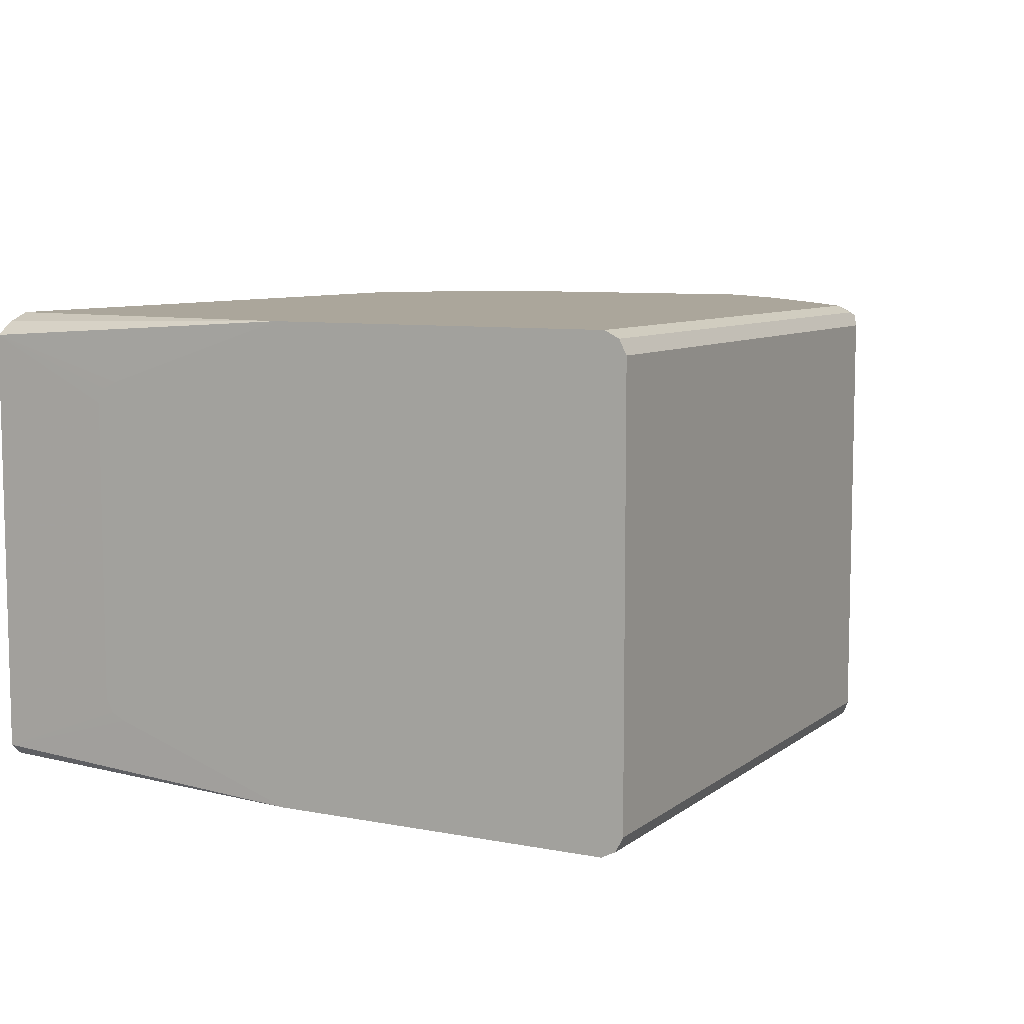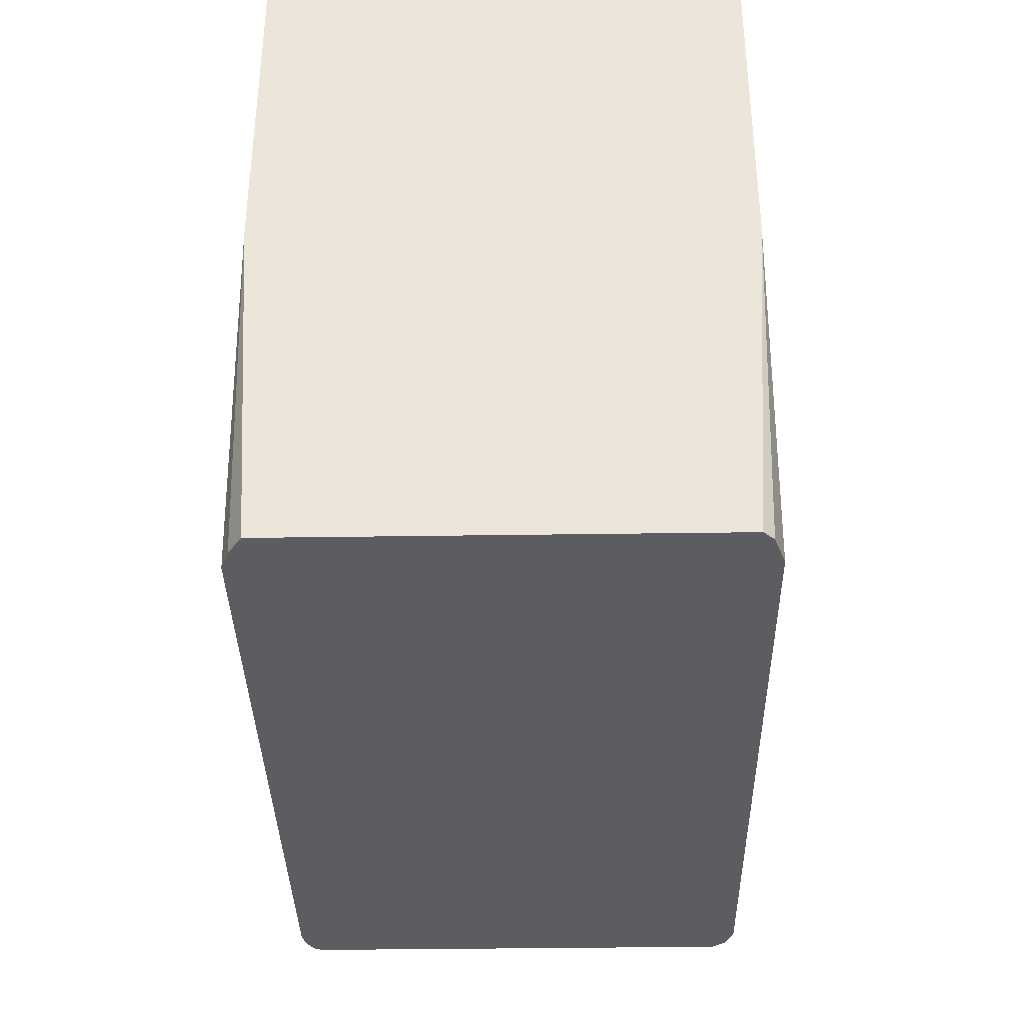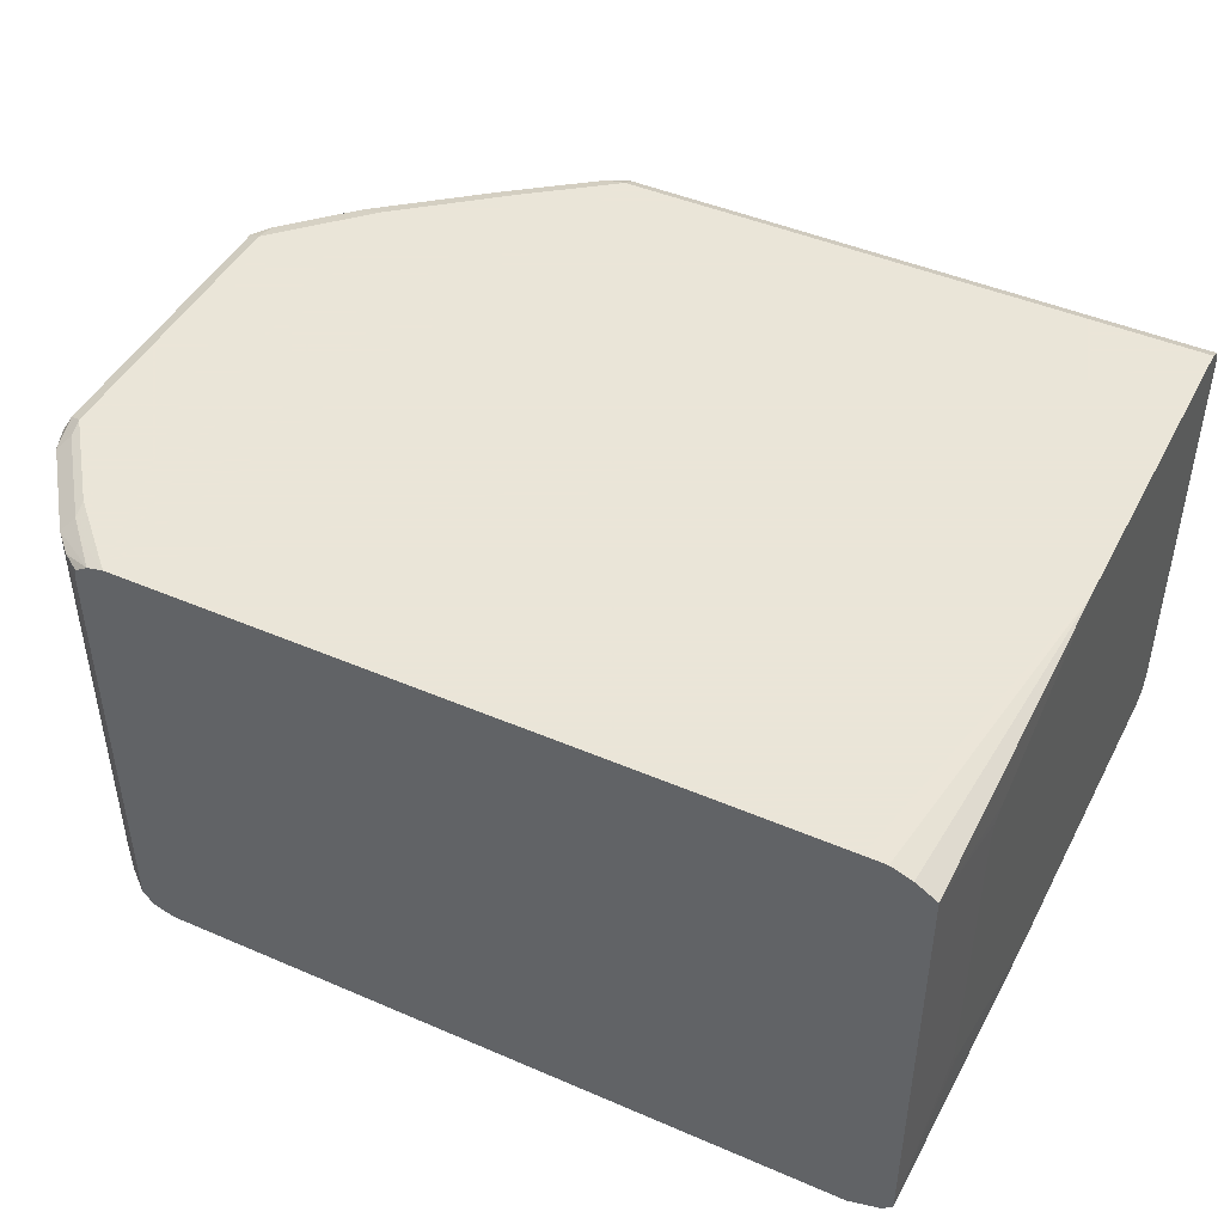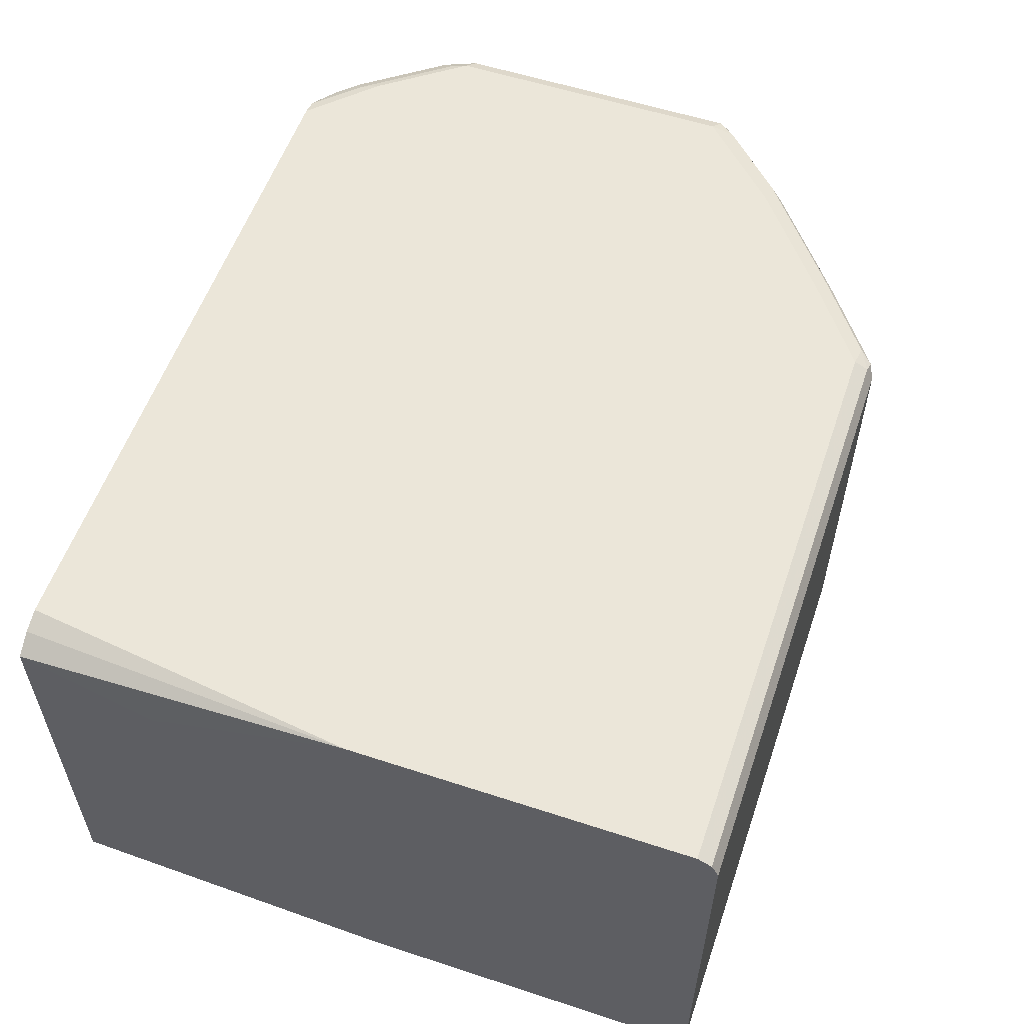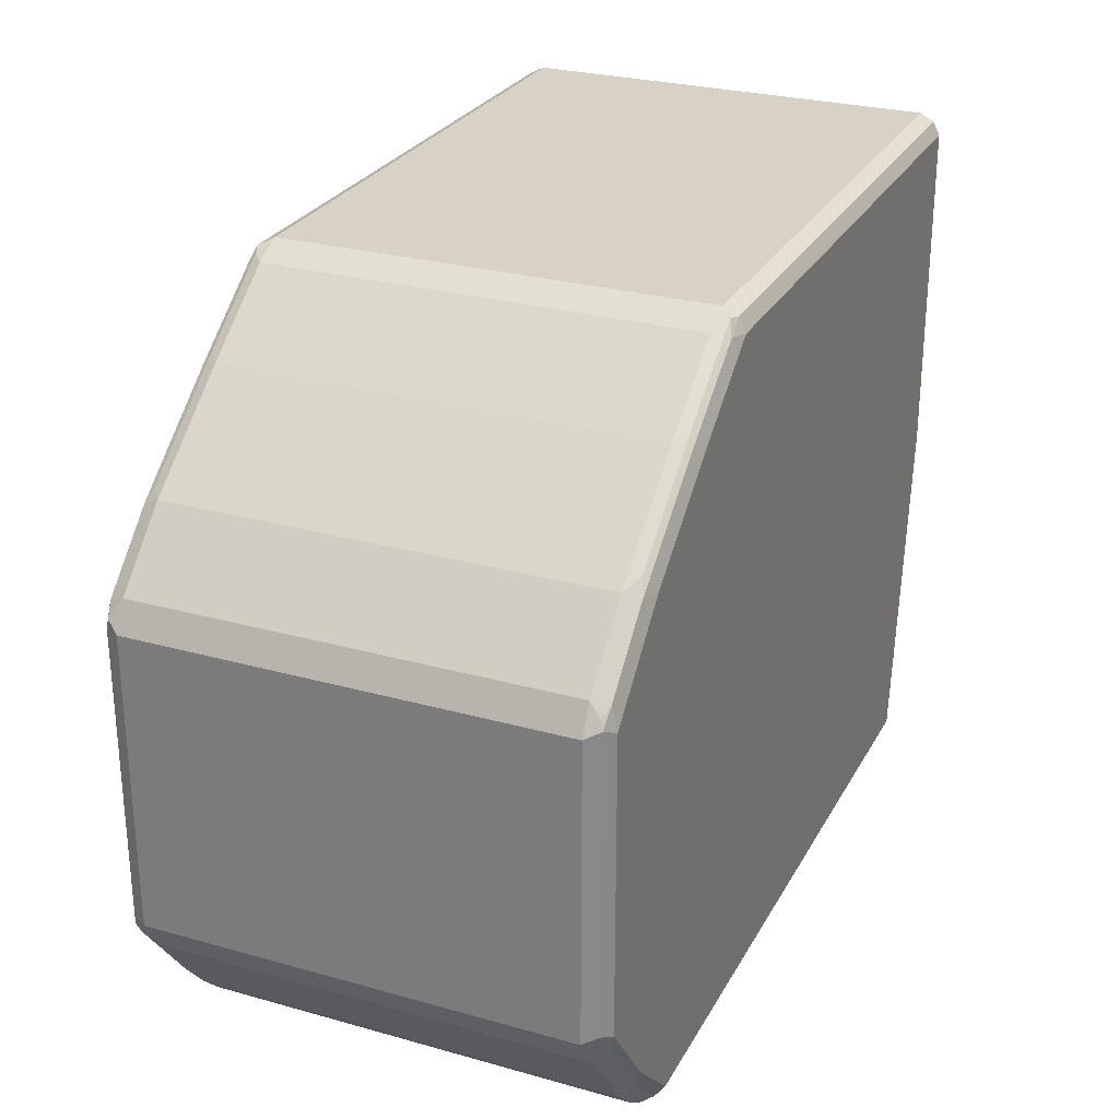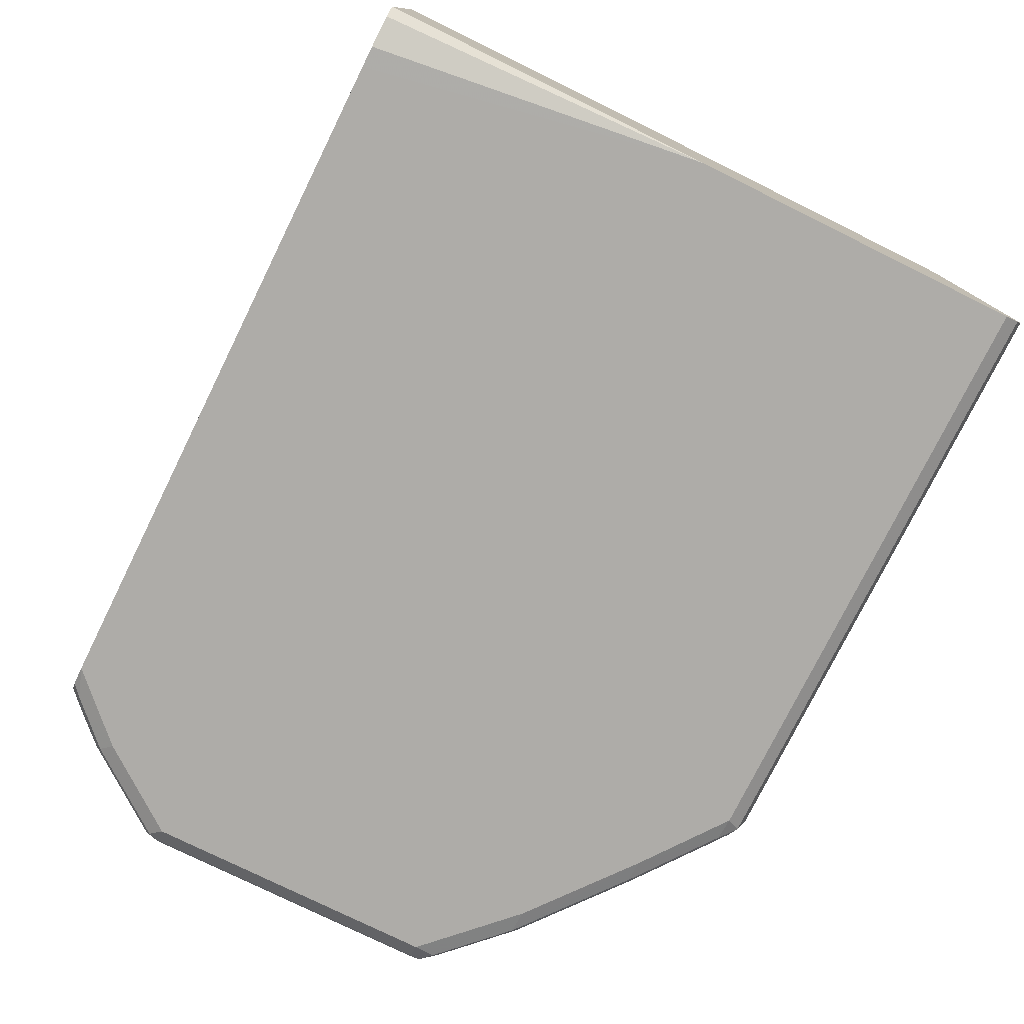
<metadata>
{"format":"obj","ext":"obj","renderer":"f3d","projection":"perspective","resolution":1024,"background":"white","views":[{"elev":7.9,"azim":118.2,"up":"+Z"},{"elev":-36.3,"azim":91.1,"up":"+Y"},{"elev":45.5,"azim":26.4,"up":"+Z"},{"elev":56.5,"azim":108.9,"up":"+Z"},{"elev":27.2,"azim":-66.6,"up":"+Y"},{"elev":-76.9,"azim":63.7,"up":"+Z"}]}
</metadata>
<code>
v -0.7797 -0.2116 0.1923
v -0.7797 -0.2116 -0.1926
v -0.7777 -0.2116 0.2002
v -0.7956 -0.1989 0.1989
v -0.7702 -0.2116 -0.2044
v -0.7956 -0.1989 -0.186
v -0.8148 -0.1796 -0.186
v -0.8212 -0.1668 -0.1989
v -0.7828 -0.2053 -0.1989
v -0.7661 -0.2116 0.2079
v -0.8148 -0.1796 0.1989
v -0.7701 -0.2116 -0.2045
v -0.7796 -0.2021 -0.2069
v -0.8726 -0.1026 -0.186
v -0.8181 -0.1636 -0.2069
v -0.7988 -0.1829 -0.2069
v -0.879 -0.08981 -0.1989
v -0.7515 -0.2116 0.2116
v -0.786 -0.1893 0.2085
v -0.8052 -0.17 0.2085
v -0.863 -0.09304 0.2085
v -0.8726 -0.1026 0.1989
v -0.7507 -0.2116 -0.2117
v -0.7699 -0.1924 -0.2117
v -0.8855 -0.07694 -0.1925
v -0.8084 -0.154 -0.2117
v -0.8758 -0.08657 -0.2069
v -0.7892 -0.1732 -0.2117
v -0.7507 -0.2116 0.2117
v -0.7699 -0.1924 0.2117
v -0.7892 -0.1732 0.2117
v -0.8084 -0.154 0.2117
v -0.8661 -0.07694 0.2117
v -0.879 -0.07053 0.2053
v -0.8758 -0.08657 0.2021
v -0.8855 -0.07694 0.1925
v -0.1348 -0.2116 -0.2117
v -0.8855 0.1925 -0.1925
v -0.8806 0.2021 -0.2021
v -0.879 -0.07694 -0.2053
v -0.8661 -0.07694 -0.2117
v -0.1348 -0.2116 0.2117
v -0.8661 0.1925 0.2117
v -0.879 0.1989 0.2053
v -0.8855 0.1925 0.1925
v -0.07645 0.09625 -0.2117
v -0.1156 -0.2116 -0.2117
v -0.8726 0.2182 -0.1925
v -0.8686 0.2117 -0.2069
v -0.879 0.1925 -0.2053
v -0.8661 0.1925 -0.2117
v -0.1154 -0.2116 0.2117
v -0.07645 0.09625 0.2117
v -0.8469 0.2334 0.2069
v -0.8661 0.2141 0.2069
v -0.8084 0.2502 0.2117
v -0.8758 0.2069 0.2021
v -0.8726 0.2182 0.1925
v -0.07645 0.4042 -0.2117
v -0.07645 -0.07694 -0.154
v -0.07732 -0.2116 -0.1926
v -0.08674 -0.2116 -0.202
v -0.8341 0.2566 -0.1925
v -0.8301 0.2502 -0.2069
v -0.8084 0.2502 -0.2117
v -0.0964 -0.2116 0.2045
v -0.07732 -0.2116 0.1923
v -0.07645 -0.07694 0.154
v -0.07645 0.4042 0.2117
v -0.8084 0.2719 0.2069
v -0.7892 0.2694 0.2117
v -0.8341 0.2566 0.1925
v -0.07645 0.417 -0.2053
v -0.6159 0.4042 -0.2117
v -0.07645 -0.08981 -0.1476
v -0.07645 -0.09621 -0.1347
v -0.8148 0.2758 -0.1925
v -0.8109 0.2694 -0.2069
v -0.7892 0.2694 -0.2117
v -0.07645 -0.09621 0.1347
v -0.07645 -0.08981 0.1476
v -0.07645 -0.07806 0.1534
v -0.07645 0.417 0.2053
v -0.6159 0.4042 0.2117
v -0.7988 0.2839 0.2021
v -0.8148 0.2758 0.1925
v -0.7122 0.3489 0.2069
v -0.693 0.3465 0.2117
v -0.07645 0.4235 -0.1925
v -0.6224 0.417 -0.2053
v -0.693 0.3465 -0.2117
v -0.6376 0.4042 -0.2069
v -0.8036 0.2791 -0.2021
v -0.7186 0.3529 -0.1925
v -0.7074 0.3561 -0.2021
v -0.7146 0.3465 -0.2069
v -0.07645 0.4235 0.1925
v -0.6159 0.417 0.2053
v -0.6352 0.4066 0.2069
v -0.7025 0.3609 0.2021
v -0.7186 0.3529 0.1925
v -0.6159 0.4235 -0.1925
v -0.6994 0.3593 -0.2053
v -0.6304 0.4138 -0.2021
v -0.6416 0.4106 -0.1925
v -0.6159 0.4235 0.1925
v -0.6256 0.4186 0.2021
v -0.6416 0.4106 0.1925
f 54 72 58
f 54 70 72
f 54 56 70
f 54 58 55
f 64 79 65
f 53 66 67
f 52 66 53
f 51 64 65
f 49 64 51
f 53 67 68
f 55 58 57
f 61 80 67
f 59 74 90
f 59 90 73
f 60 75 61
f 61 75 76
f 61 76 80
f 63 72 86
f 63 86 77
f 63 77 78
f 63 78 64
f 49 51 50
f 64 78 79
f 56 71 70
f 48 64 49
f 46 83 69
f 48 72 63
f 43 54 55
f 67 80 81
f 43 55 44
f 43 56 54
f 44 55 57
f 44 57 45
f 45 57 58
f 46 59 73
f 46 73 89
f 46 89 97
f 46 97 83
f 46 69 53
f 46 53 68
f 46 68 82
f 46 82 81
f 46 81 80
f 46 80 76
f 46 76 75
f 46 75 60
f 46 60 61
f 46 61 62
f 46 62 47
f 48 58 72
f 48 63 64
f 67 81 82
f 90 92 96
f 69 83 98
f 87 99 107
f 87 107 100
f 89 102 106
f 89 106 97
f 90 96 103
f 90 103 95
f 90 95 104
f 90 104 102
f 91 96 92
f 94 101 108
f 94 108 105
f 94 105 104
f 94 104 95
f 95 103 96
f 98 106 107
f 98 107 99
f 100 107 108
f 100 108 101
f 102 104 105
f 102 105 108
f 102 108 106
f 106 108 107
f 42 52 53
f 87 88 99
f 67 82 68
f 85 101 86
f 85 87 100
f 69 98 84
f 70 85 86
f 70 86 72
f 70 71 88
f 70 88 87
f 70 87 85
f 73 90 102
f 73 102 89
f 74 91 92
f 74 92 90
f 77 93 78
f 77 86 101
f 77 101 94
f 77 94 95
f 77 95 93
f 78 93 95
f 78 95 96
f 78 96 91
f 78 91 79
f 83 97 106
f 83 106 98
f 84 98 99
f 84 99 88
f 85 100 101
f 40 51 41
f 40 50 51
f 39 50 40
f 7 11 22
f 7 22 14
f 7 14 17
f 7 17 8
f 8 15 16
f 8 16 9
f 8 17 27
f 8 27 15
f 9 16 13
f 10 18 19
f 5 13 12
f 10 19 20
f 11 20 21
f 11 21 22
f 12 13 23
f 13 24 23
f 13 16 28
f 13 28 24
f 14 22 36
f 14 36 25
f 14 25 17
f 15 26 28
f 10 20 11
f 5 9 13
f 4 7 6
f 4 11 7
f 1 2 5
f 1 5 12
f 1 12 23
f 1 23 37
f 1 37 47
f 1 47 62
f 1 62 61
f 1 61 67
f 1 67 66
f 1 66 52
f 1 52 42
f 1 42 29
f 1 29 18
f 1 18 10
f 1 10 3
f 1 3 4
f 1 4 6
f 1 6 2
f 2 6 7
f 2 7 8
f 2 8 9
f 2 9 5
f 3 10 4
f 15 28 16
f 15 27 41
f 4 10 11
f 17 25 27
f 27 40 41
f 29 42 53
f 29 53 69
f 29 69 84
f 29 84 88
f 29 88 71
f 29 71 56
f 29 56 43
f 29 43 33
f 29 32 31
f 29 31 30
f 33 43 44
f 33 44 34
f 34 44 45
f 34 45 36
f 34 36 35
f 37 46 47
f 38 45 58
f 38 58 48
f 38 48 39
f 39 48 49
f 39 49 50
f 15 41 26
f 25 40 27
f 25 39 40
f 29 33 32
f 25 38 39
f 18 29 30
f 18 30 31
f 18 31 19
f 19 31 32
f 19 32 20
f 20 32 21
f 21 33 34
f 21 35 22
f 21 32 33
f 22 35 36
f 23 24 28
f 23 28 26
f 21 34 35
f 23 41 51
f 23 51 65
f 23 65 79
f 23 79 91
f 23 91 74
f 23 74 59
f 23 59 46
f 23 46 37
f 25 36 45
f 23 26 41
f 25 45 38

</code>
